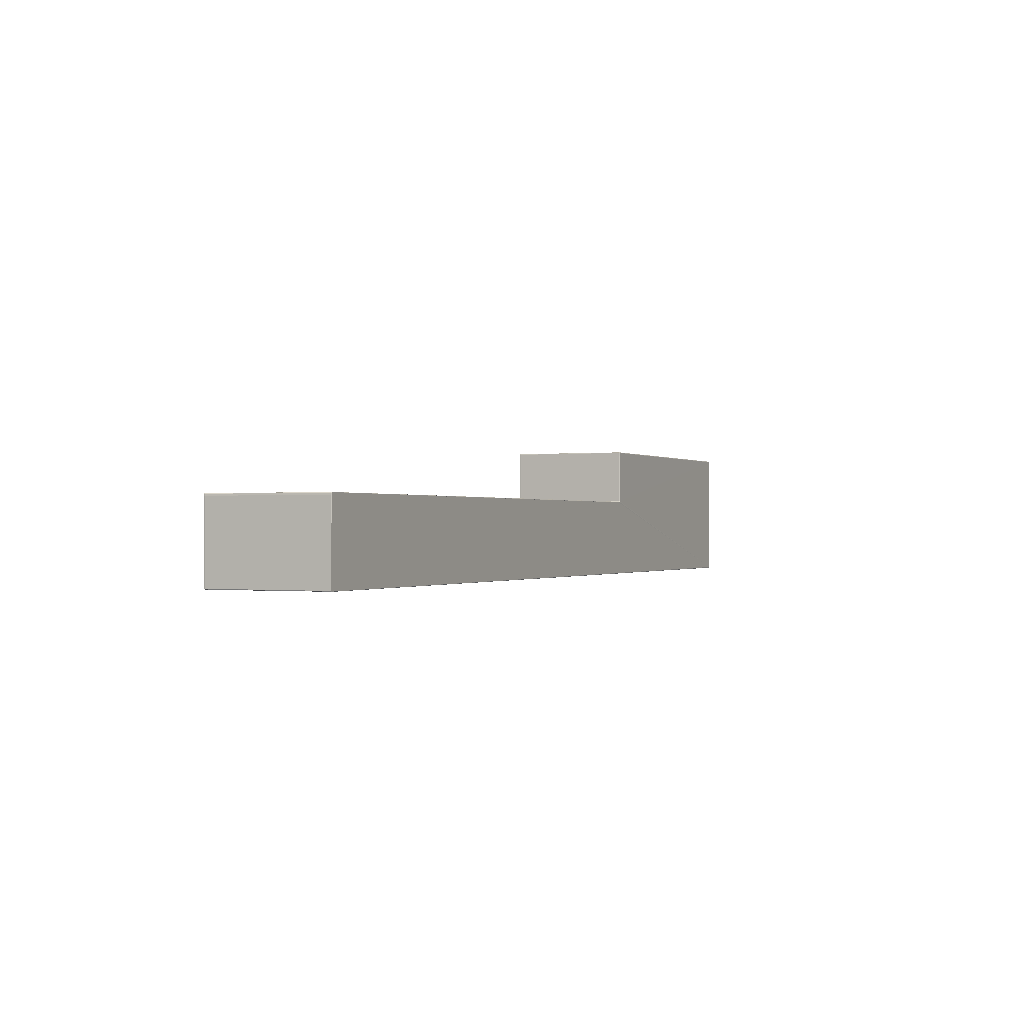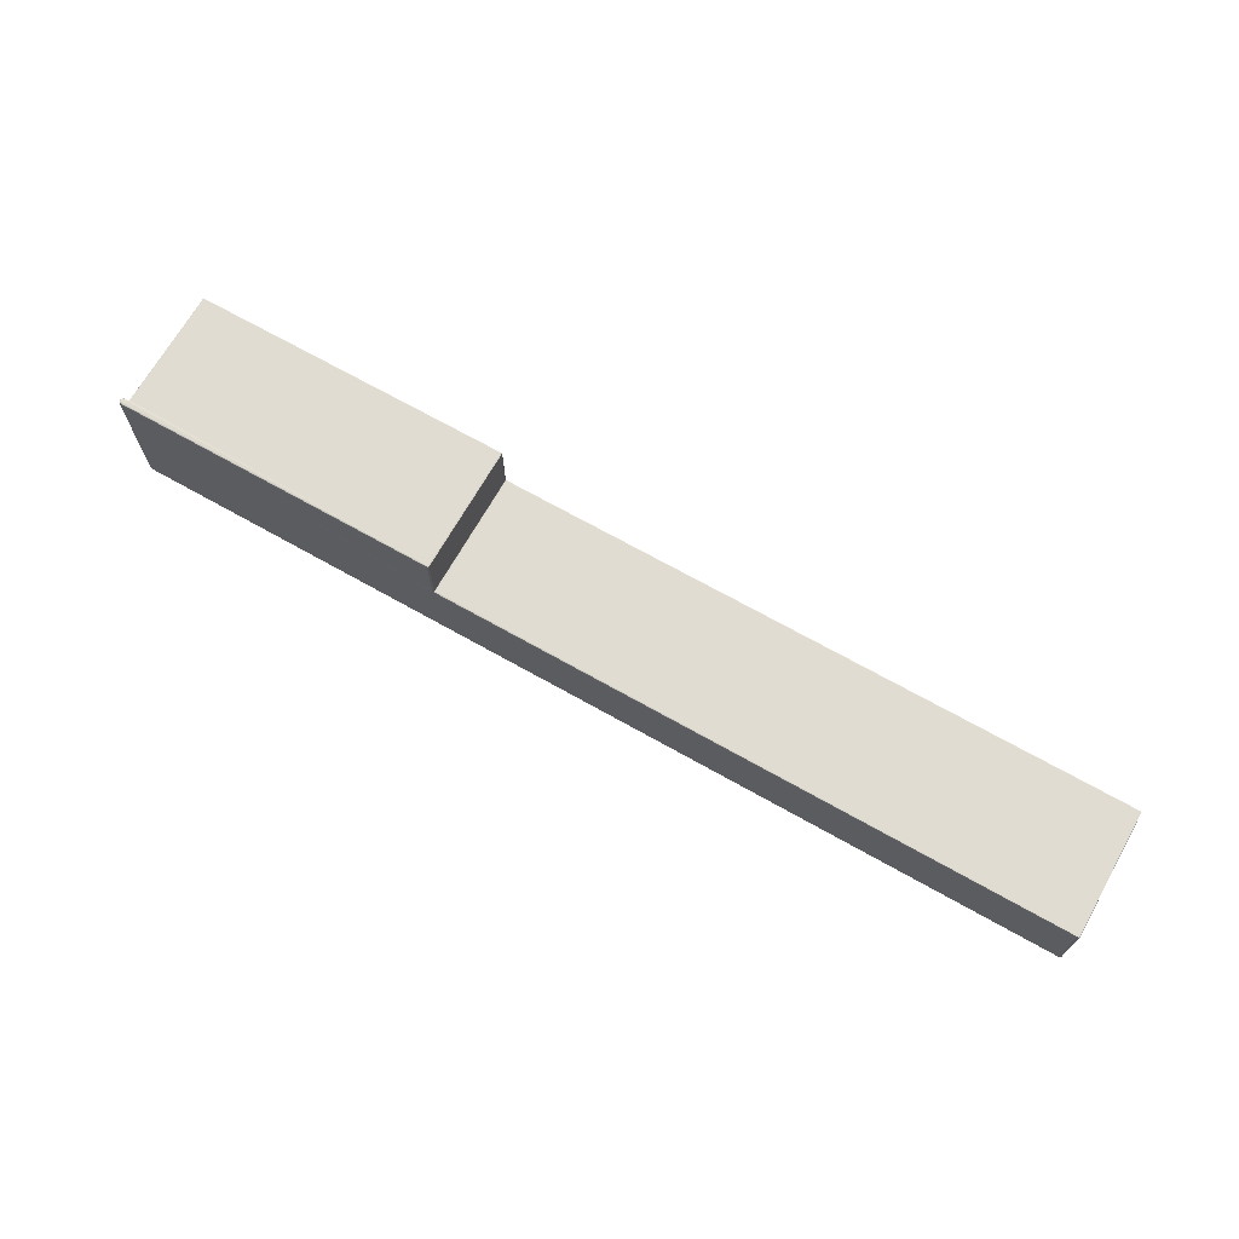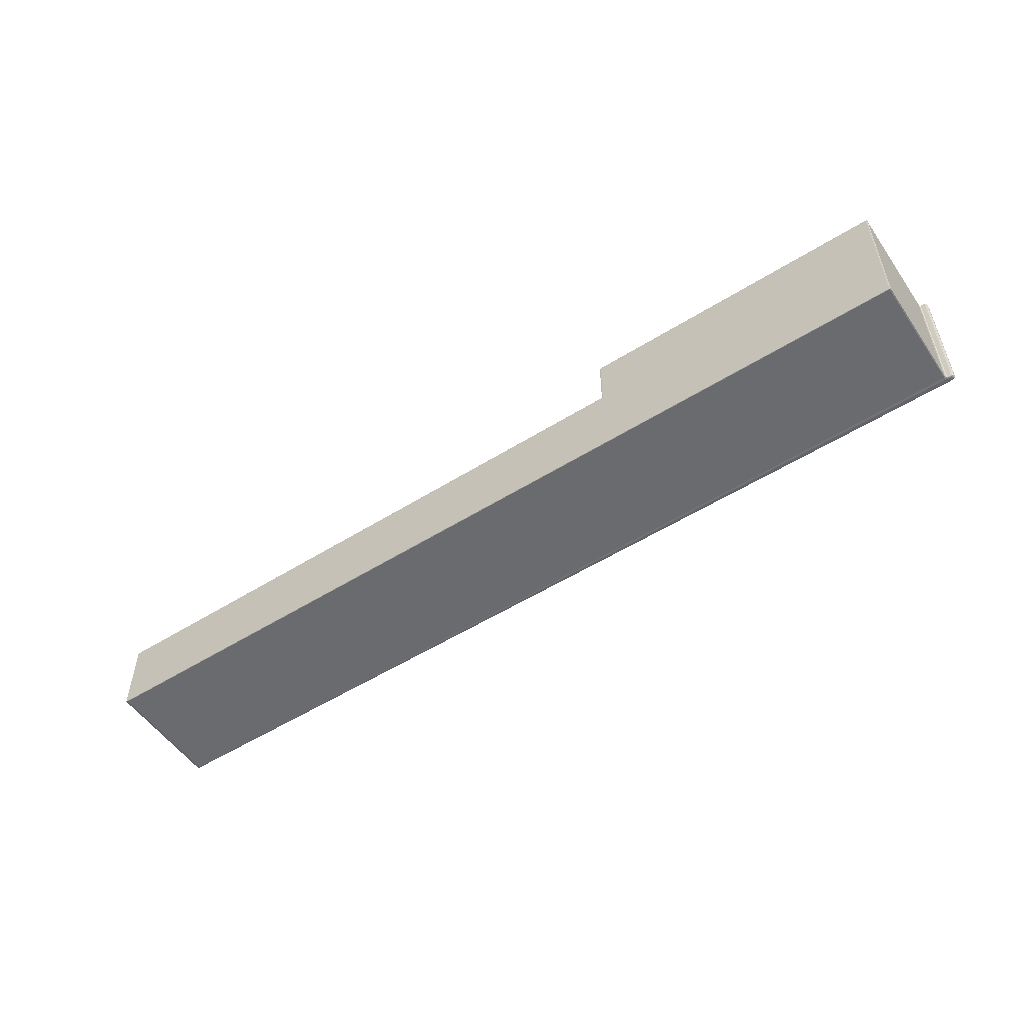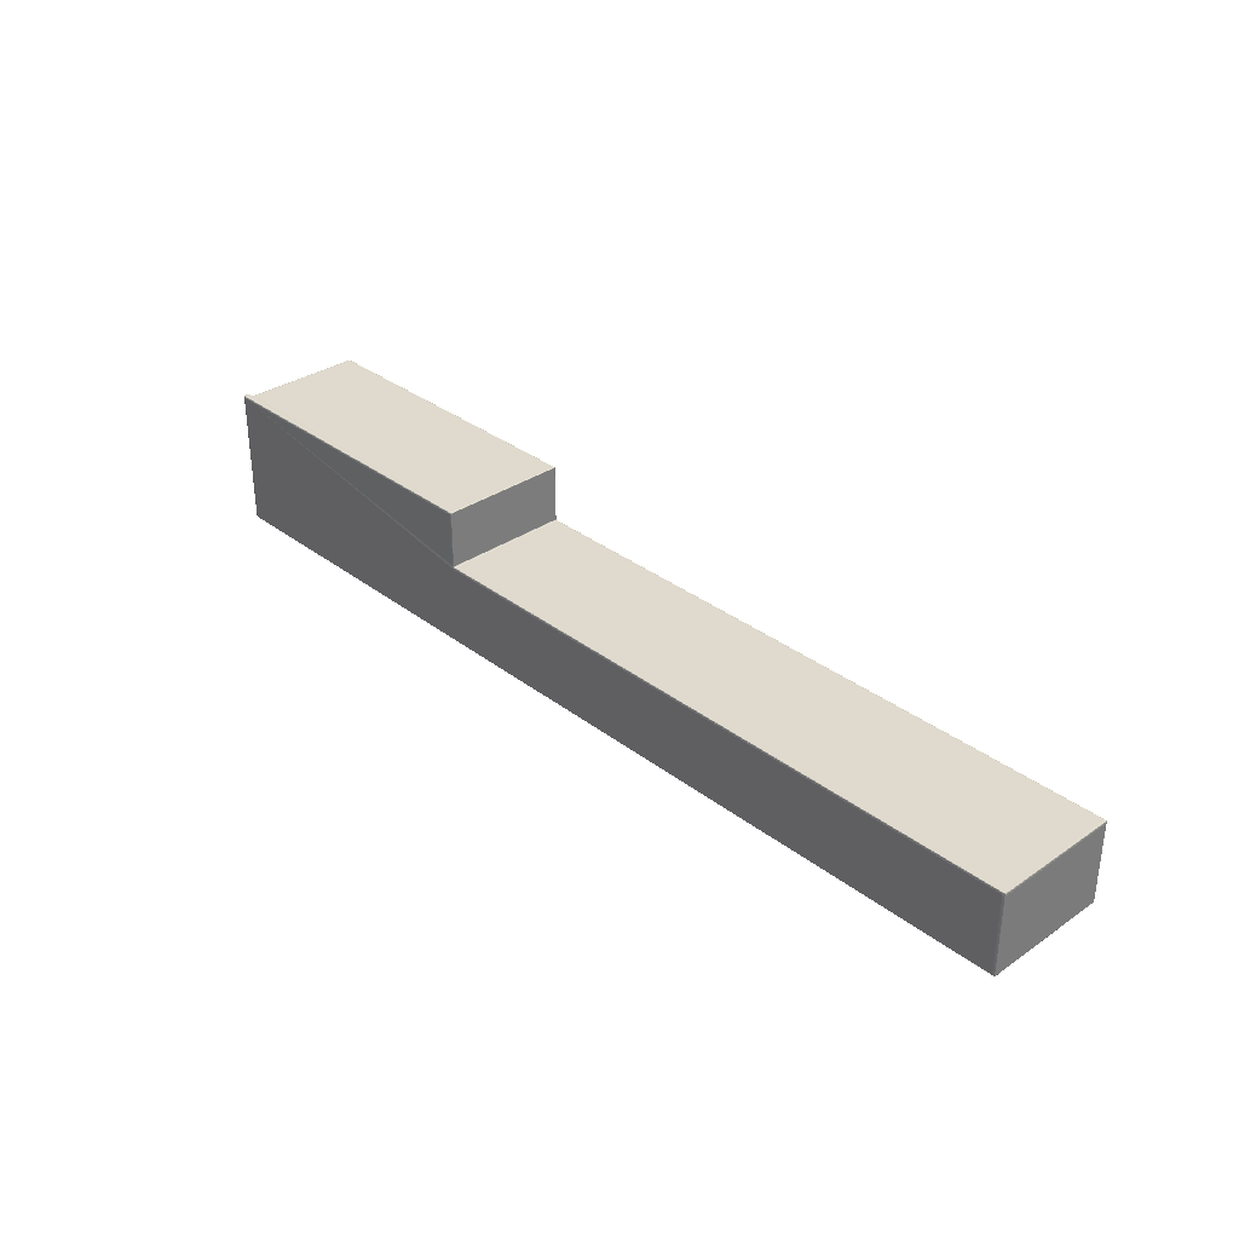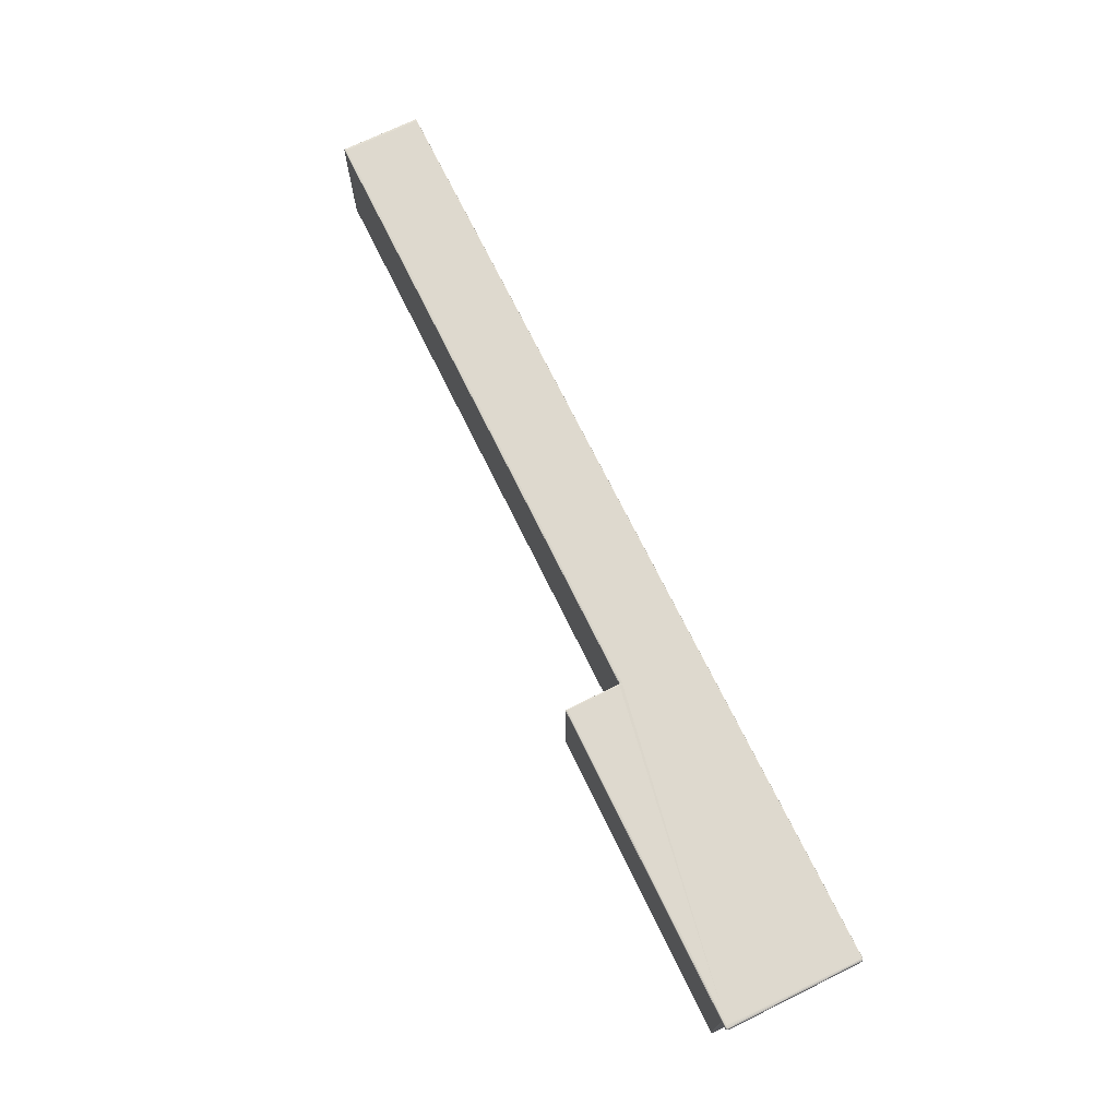
<metadata>
{"format":"obj","ext":"obj","renderer":"f3d","projection":"perspective","resolution":1024,"background":"white","views":[{"elev":-0.5,"azim":-64.7,"up":"+Z"},{"elev":69.2,"azim":-150.5,"up":"+Z"},{"elev":-53.3,"azim":33.8,"up":"+Z"},{"elev":32.8,"azim":-133.4,"up":"+Z"},{"elev":71.6,"azim":63.9,"up":"+Y"}]}
</metadata>
<code>
o E7
v 0.1582 0.5788 -0.469
v 0.1581 0.5984 -0.469
v 0.1582 0.5787 -0.469
v 0.1581 0.5788 -0.4691
v 0.1582 0.5788 -0.4603
v 0.1582 0.5984 -0.4603
v 0.1582 0.5788 -0.4602
v 0.1582 0.5787 -0.4603
v 0.1582 0.5787 -0.4602
v 0.1584 0.5787 -0.4603
v 0.1584 0.5787 -0.4602
v 0.1584 0.5787 -0.469
v 0.2079 0.5787 -0.4603
v 0.2079 0.5787 -0.4819
v 0.2079 0.5787 -0.4602
v 0.2081 0.5787 -0.4603
v 0.2081 0.5787 -0.4602
v 0.2081 0.5788 -0.4603
v 0.2081 0.5787 -0.4819
v 0.2081 0.5787 -0.482
v 0.2081 0.5788 -0.4819
v 0.2081 0.5788 -0.482
v 0.2081 0.5788 -0.4605
v 0.2082 0.5971 -0.4819
v 0.2082 0.5975 -0.4819
v 0.2081 0.5971 -0.482
v 0.2082 0.5971 -0.4605
v 0.2082 0.5971 -0.4603
v 0.2082 0.5975 -0.4605
v 0.2082 0.5975 -0.4603
v 0.2084 0.5976 -0.4605
v 0.2082 0.5975 -0.4816
v 0.2084 0.5976 -0.4816
v 0.2083 0.5976 -0.4819
v 0.209 0.5977 -0.4819
v 0.2083 0.5976 -0.4821
v 0.208 0.5976 -0.4821
v 0.2083 0.5977 -0.4821
v 0.2082 0.5975 -0.482
v 0.2085 0.5977 -0.482
v 0.209 0.5977 -0.482
v 0.2085 0.5977 -0.4821
v 0.2088 0.5978 -0.4821
v 0.2088 0.5979 -0.4821
v 0.209 0.5978 -0.482
v 0.2091 0.5978 -0.482
v 0.209 0.5979 -0.4821
v 0.209 0.598 -0.4821
v 0.2092 0.5979 -0.482
v 0.2092 0.598 -0.482
v 0.2093 0.5979 -0.4819
v 0.2093 0.598 -0.4819
v 0.2093 0.5979 -0.4816
v 0.2092 0.5978 -0.4819
v 0.2091 0.5977 -0.4819
v 0.2093 0.5978 -0.4816
v 0.2093 0.5978 -0.4605
v 0.2092 0.5977 -0.4816
v 0.209 0.5976 -0.4816
v 0.2092 0.5977 -0.4605
v 0.209 0.5976 -0.4605
v 0.2091 0.5977 -0.4603
v 0.209 0.5977 -0.4603
v 0.2091 0.5977 -0.4602
v 0.2092 0.5978 -0.4603
v 0.2093 0.5979 -0.4603
v 0.2091 0.5978 -0.4602
v 0.2092 0.5979 -0.4602
v 0.209 0.5978 -0.4602
v 0.209 0.5979 -0.4601
v 0.209 0.5977 -0.4602
v 0.2085 0.5977 -0.4601
v 0.2085 0.5977 -0.4602
v 0.2083 0.5977 -0.4601
v 0.2083 0.5976 -0.4602
v 0.208 0.5976 -0.4601
v 0.2082 0.5975 -0.4602
v 0.2083 0.5976 -0.4603
v 0.2079 0.5975 -0.4601
v 0.2081 0.5971 -0.4602
v 0.2081 0.5788 -0.4602
v 0.2079 0.5788 -0.4602
v 0.1584 0.5788 -0.4602
v 0.1584 0.5984 -0.4601
v 0.1584 0.5985 -0.4602
v 0.1582 0.5984 -0.4602
v 0.2088 0.5984 -0.4601
v 0.2088 0.5985 -0.4601
v 0.209 0.5984 -0.4601
v 0.209 0.5983 -0.4601
v 0.209 0.5985 -0.4602
v 0.2092 0.5984 -0.4602
v 0.2091 0.5985 -0.4602
v 0.2092 0.5983 -0.4602
v 0.2093 0.5984 -0.4603
v 0.2093 0.5983 -0.4603
v 0.2093 0.5984 -0.4605
v 0.2092 0.5985 -0.4603
v 0.2093 0.5985 -0.4605
v 0.2091 0.5985 -0.4603
v 0.2091 0.5985 -0.4602
v 0.2092 0.5986 -0.4605
v 0.209 0.5986 -0.4603
v 0.209 0.5985 -0.4602
v 0.209 0.5986 -0.4605
v 0.2088 0.5986 -0.4603
v 0.2088 0.5986 -0.4602
v 0.2088 0.5986 -0.4605
v 0.1584 0.5986 -0.4603
v 0.1584 0.5986 -0.4605
v 0.1584 0.5985 -0.4602
v 0.1582 0.5985 -0.4603
v 0.1582 0.5985 -0.4603
v 0.1582 0.5985 -0.4602
v 0.1582 0.5986 -0.4605
v 0.1582 0.5986 -0.469
v 0.1584 0.5986 -0.469
v 0.1582 0.5985 -0.469
v 0.1582 0.5986 -0.4691
v 0.1584 0.5986 -0.4691
v 0.1581 0.5986 -0.4692
v 0.1578 0.5986 -0.4691
v 0.1581 0.5985 -0.4691
v 0.1581 0.5984 -0.4691
v 0.1578 0.5985 -0.4691
v 0.05828 0.5985 -0.4692
v 0.1578 0.5984 -0.4691
v 0.05826 0.5984 -0.4692
v 0.05821 0.5984 -0.4692
v 0.05828 0.5788 -0.4692
v 0.05823 0.5788 -0.4692
v 0.0583 0.5787 -0.4692
v 0.05861 0.5788 -0.4691
v 0.05862 0.5787 -0.4692
v 0.1578 0.5788 -0.4691
v 0.1578 0.5787 -0.4691
v 0.1578 0.5787 -0.4692
v 0.1582 0.5787 -0.4691
v 0.1581 0.5787 -0.4692
v 0.1583 0.5787 -0.4692
v 0.05828 0.5787 -0.4692
v 0.05828 0.5787 -0.4819
v 0.05823 0.5788 -0.4819
v 0.0583 0.5787 -0.482
v 0.05862 0.5787 -0.482
v 0.05828 0.5788 -0.482
v 0.05861 0.5788 -0.482
v 0.05826 0.5984 -0.482
v 0.05821 0.5984 -0.4819
v 0.0586 0.5984 -0.4821
v 0.05828 0.5985 -0.482
v 0.05861 0.5985 -0.482
v 0.0583 0.5985 -0.482
v 0.05823 0.5985 -0.4819
v 0.05821 0.5985 -0.4695
v 0.05828 0.5985 -0.4819
v 0.05861 0.5986 -0.4819
v 0.05826 0.5986 -0.4695
v 0.05828 0.5985 -0.4692
v 0.0583 0.5985 -0.4692
v 0.05823 0.5985 -0.4692
v 0.05861 0.5986 -0.4692
v 0.1578 0.5986 -0.4692
v 0.0586 0.5986 -0.4695
v 0.05862 0.5985 -0.4692
v 0.1583 0.5987 -0.4695
v 0.1583 0.5987 -0.4692
v 0.2088 0.5986 -0.4819
v 0.209 0.5986 -0.4819
v 0.2088 0.5986 -0.482
v 0.209 0.5985 -0.482
v 0.2088 0.5985 -0.4821
v 0.05862 0.5985 -0.482
v 0.2088 0.5984 -0.4821
v 0.209 0.5985 -0.482
v 0.2091 0.5985 -0.482
v 0.209 0.5984 -0.4821
v 0.2092 0.5984 -0.482
v 0.209 0.5983 -0.4821
v 0.2092 0.5983 -0.482
v 0.2093 0.5983 -0.4819
v 0.2093 0.5984 -0.4819
v 0.2094 0.5983 -0.4816
v 0.2093 0.5984 -0.4816
v 0.2094 0.598 -0.4816
v 0.2094 0.5983 -0.4809
v 0.2094 0.5983 -0.461
v 0.2094 0.5983 -0.4605
v 0.2094 0.598 -0.4605
v 0.2093 0.598 -0.4603
v 0.2094 0.598 -0.461
v 0.2093 0.5979 -0.4605
v 0.2094 0.598 -0.4809
v 0.2092 0.598 -0.4602
v 0.2093 0.5985 -0.4816
v 0.2092 0.5985 -0.4819
v 0.2092 0.5986 -0.4816
v 0.2091 0.5985 -0.4819
v 0.209 0.5986 -0.4816
v 0.2091 0.5985 -0.482
v 0.2088 0.598 -0.4821
v 0.2085 0.598 -0.4821
v 0.2085 0.5979 -0.4821
v 0.208 0.5979 -0.4821
v 0.208 0.5977 -0.4821
v 0.05818 0.5984 -0.4695
v 0.05821 0.5788 -0.4695
v 0.2079 0.5788 -0.482
v 0.2079 0.5787 -0.482
v 0.2079 0.5975 -0.4821
v 0.1582 0.5985 -0.4602
v 0.208 0.5979 -0.4601
v 0.2091 0.5977 -0.482
f 1 124 4
f 5 2 1
f 8 1 3
f 4 3 1
f 6 7 86
f 5 9 7
f 10 9 8
f 12 8 3
f 10 15 11
f 137 14 140
f 14 16 13
f 13 17 15
f 17 18 81
f 19 21 23
f 21 20 22
f 20 14 209
f 22 24 21
f 27 21 24
f 24 25 32
f 25 26 39
f 28 29 30
f 18 27 28
f 29 78 30
f 31 32 33
f 34 32 25
f 33 34 35
f 36 25 39
f 40 41 35
f 37 39 210
f 205 36 37
f 38 40 36
f 43 45 41
f 201 47 44
f 44 45 43
f 45 213 41
f 47 46 45
f 49 47 48
f 50 51 49
f 49 54 46
f 52 53 51
f 51 56 54
f 54 58 55
f 46 55 213
f 53 57 56
f 60 56 57
f 55 59 35
f 58 61 59
f 60 65 62
f 61 62 63
f 63 64 71
f 62 67 64
f 65 68 67
f 57 66 65
f 64 69 71
f 67 70 69
f 74 72 212
f 71 72 73
f 73 74 75
f 77 76 79
f 30 75 77
f 63 73 78
f 31 63 78
f 80 77 79
f 80 30 77
f 81 28 80
f 17 82 15
f 83 15 82
f 139 134 141
f 7 84 86
f 9 83 7
f 88 84 87
f 84 211 86
f 87 91 88
f 90 92 89
f 89 93 91
f 92 98 93
f 94 95 92
f 96 97 95
f 95 99 98
f 98 102 100
f 93 100 101
f 101 103 104
f 100 105 103
f 104 106 107
f 103 108 106
f 106 111 107
f 110 106 108
f 112 110 115
f 114 109 112
f 115 116 118
f 114 113 211
f 115 117 116
f 116 120 119
f 116 123 118
f 167 119 120
f 121 122 119
f 123 122 125
f 118 124 2
f 124 125 127
f 84 79 212
f 133 135 127
f 128 161 129
f 130 129 131
f 130 141 132
f 132 133 130
f 134 135 133
f 136 4 135
f 108 168 166
f 12 3 138
f 207 143 142
f 143 144 142
f 145 209 14
f 147 144 146
f 146 149 148
f 150 146 148
f 149 151 148
f 151 150 148
f 153 152 151
f 154 153 151
f 206 154 149
f 155 156 154
f 153 157 173
f 159 162 164
f 159 155 161
f 160 161 126
f 162 160 165
f 165 163 162
f 164 162 163
f 143 206 149
f 199 169 168
f 168 171 170
f 168 173 157
f 171 172 170
f 172 173 170
f 152 174 150
f 175 174 172
f 200 175 171
f 176 177 175
f 179 48 201
f 178 179 177
f 181 50 180
f 182 180 178
f 184 181 182
f 181 185 52
f 186 183 184
f 186 187 193
f 189 96 190
f 192 190 66
f 192 53 193
f 194 96 94
f 66 194 68
f 194 94 90
f 195 182 196
f 195 97 184
f 197 196 198
f 197 99 195
f 199 198 169
f 102 199 105
f 169 200 171
f 198 176 200
f 196 178 176
f 204 210 150
f 161 206 129
f 131 206 207
f 145 208 209
f 208 20 209
f 210 26 208
f 113 2 6
f 85 114 211
f 211 6 86
f 111 88 107
f 88 104 107
f 91 101 104
f 213 35 41
f 127 125 165
f 1 2 124
f 5 6 2
f 8 5 1
f 4 138 3
f 6 5 7
f 5 8 9
f 10 11 9
f 12 10 8
f 10 13 15
f 140 139 137
f 137 141 142
f 14 13 12
f 13 10 12
f 137 142 14
f 14 12 140
f 14 19 16
f 13 16 17
f 17 16 18
f 18 16 23
f 16 19 23
f 21 19 20
f 20 19 14
f 22 26 24
f 27 23 21
f 32 29 27
f 27 24 32
f 25 24 26
f 28 27 29
f 18 23 27
f 29 31 78
f 31 29 32
f 34 33 32
f 35 59 33
f 59 61 33
f 61 31 33
f 36 34 25
f 35 34 40
f 34 36 40
f 37 36 39
f 205 38 36
f 38 42 40
f 41 40 43
f 40 42 43
f 42 38 203
f 38 205 204
f 203 38 204
f 203 202 44
f 202 201 44
f 201 48 47
f 44 43 203
f 43 42 203
f 44 47 45
f 45 46 213
f 47 49 46
f 48 179 180
f 180 50 48
f 50 49 48
f 50 52 51
f 49 51 54
f 52 185 53
f 51 53 56
f 54 56 58
f 46 54 55
f 53 192 57
f 60 58 56
f 55 58 59
f 58 60 61
f 60 57 65
f 61 60 62
f 63 62 64
f 62 65 67
f 65 66 68
f 57 192 66
f 64 67 69
f 67 68 70
f 69 70 72
f 70 212 72
f 212 76 74
f 76 75 74
f 71 69 72
f 73 72 74
f 77 75 76
f 30 78 75
f 71 73 63
f 73 75 78
f 31 61 63
f 79 82 80
f 82 81 80
f 80 28 30
f 81 18 28
f 17 81 82
f 83 11 15
f 141 137 139
f 139 138 136
f 136 134 139
f 134 132 141
f 7 83 84
f 9 11 83
f 88 85 84
f 84 85 211
f 87 89 91
f 90 94 92
f 89 92 93
f 92 95 98
f 94 96 95
f 96 188 97
f 95 97 99
f 98 99 102
f 93 98 100
f 101 100 103
f 100 102 105
f 104 103 106
f 103 105 108
f 106 109 111
f 110 109 106
f 112 109 110
f 114 111 109
f 118 113 115
f 113 112 115
f 114 112 113
f 115 110 117
f 116 117 120
f 116 119 123
f 167 121 119
f 121 163 122
f 123 119 122
f 118 123 124
f 124 123 125
f 89 87 90
f 87 84 212
f 84 83 79
f 83 82 79
f 79 76 212
f 87 212 70
f 90 87 70
f 135 4 124
f 127 128 133
f 128 130 133
f 135 124 127
f 128 126 161
f 130 128 129
f 130 131 141
f 132 134 133
f 134 136 135
f 136 138 4
f 157 164 166
f 166 167 117
f 167 120 117
f 117 110 108
f 168 157 166
f 117 108 166
f 138 139 140
f 140 12 138
f 142 141 207
f 141 131 207
f 143 146 144
f 14 142 145
f 142 144 145
f 147 145 144
f 146 143 149
f 150 147 146
f 149 154 151
f 151 152 150
f 153 173 152
f 154 156 153
f 206 155 154
f 155 158 156
f 153 156 157
f 164 157 156
f 156 158 164
f 158 159 164
f 159 158 155
f 160 159 161
f 162 159 160
f 165 122 163
f 163 121 166
f 121 167 166
f 166 164 163
f 143 207 206
f 168 108 199
f 108 105 199
f 168 169 171
f 168 170 173
f 171 175 172
f 172 152 173
f 152 172 174
f 175 177 174
f 200 176 175
f 176 178 177
f 201 174 179
f 174 177 179
f 178 180 179
f 181 52 50
f 182 181 180
f 184 183 181
f 181 183 185
f 184 97 186
f 97 188 187
f 186 97 187
f 188 189 191
f 193 185 183
f 188 191 187
f 191 193 187
f 183 186 193
f 189 188 96
f 192 189 190
f 185 193 53
f 193 191 192
f 191 189 192
f 194 190 96
f 66 190 194
f 90 70 194
f 70 68 194
f 195 184 182
f 195 99 97
f 197 195 196
f 197 102 99
f 199 197 198
f 102 197 199
f 169 198 200
f 198 196 176
f 196 182 178
f 147 150 210
f 150 174 204
f 174 201 202
f 202 203 204
f 204 205 37
f 210 208 147
f 204 37 210
f 174 202 204
f 161 155 206
f 131 129 206
f 145 147 208
f 208 22 20
f 210 39 26
f 26 22 208
f 113 118 2
f 85 111 114
f 211 113 6
f 111 85 88
f 88 91 104
f 91 93 101
f 213 55 35
f 125 122 165
f 165 160 126
f 126 128 165
f 128 127 165

</code>
